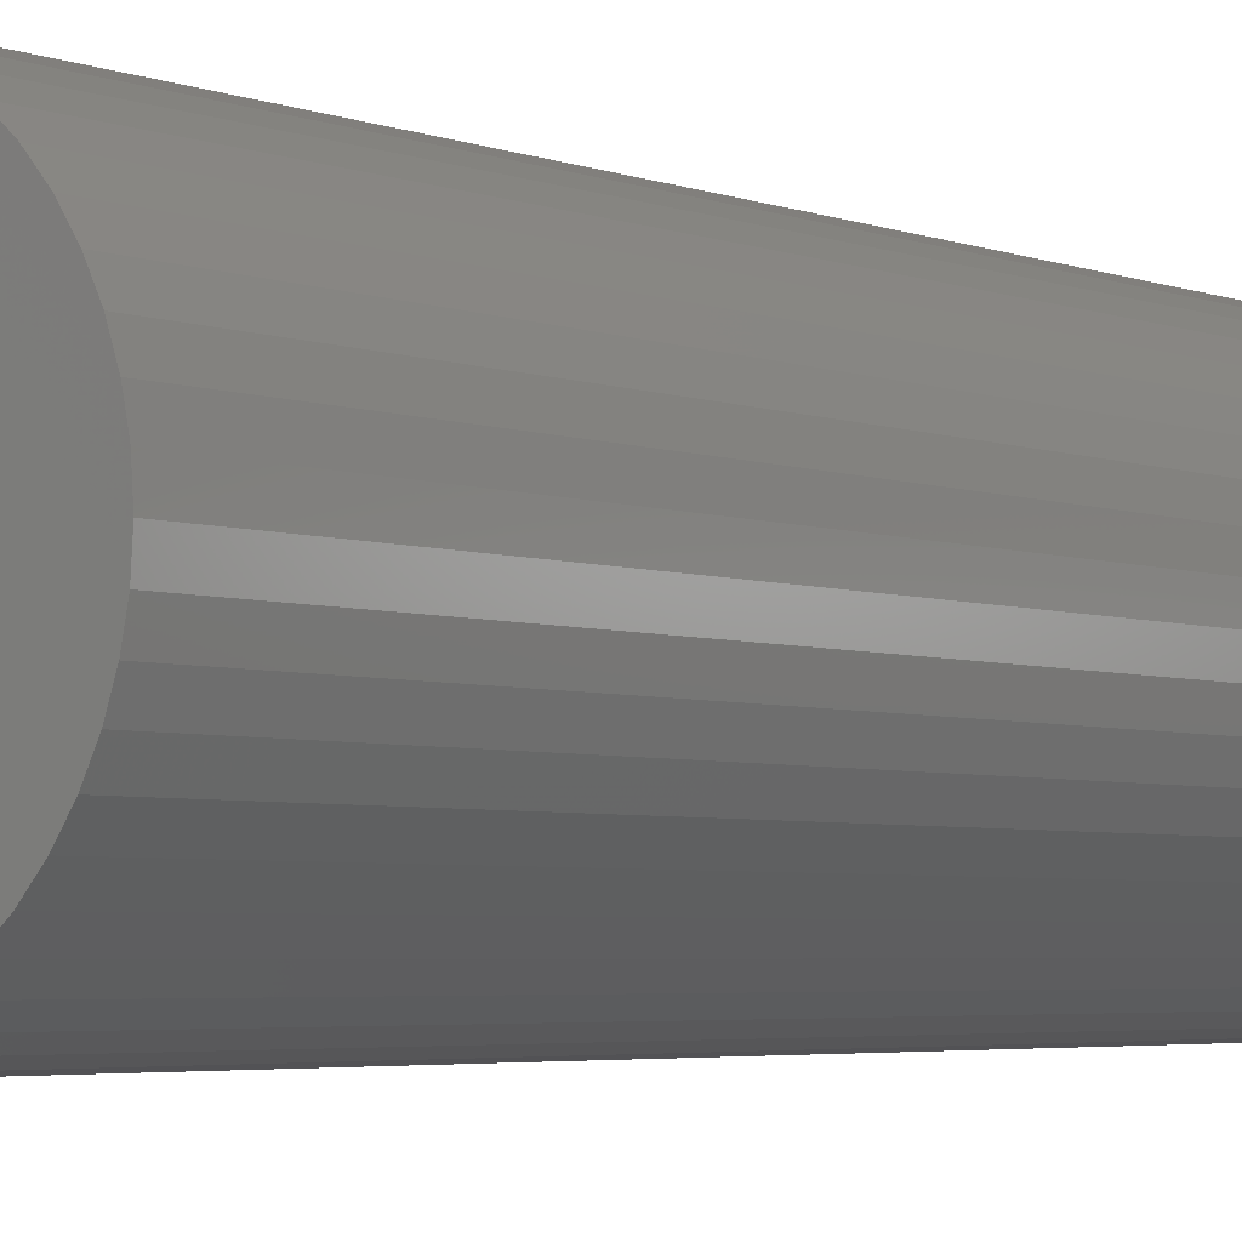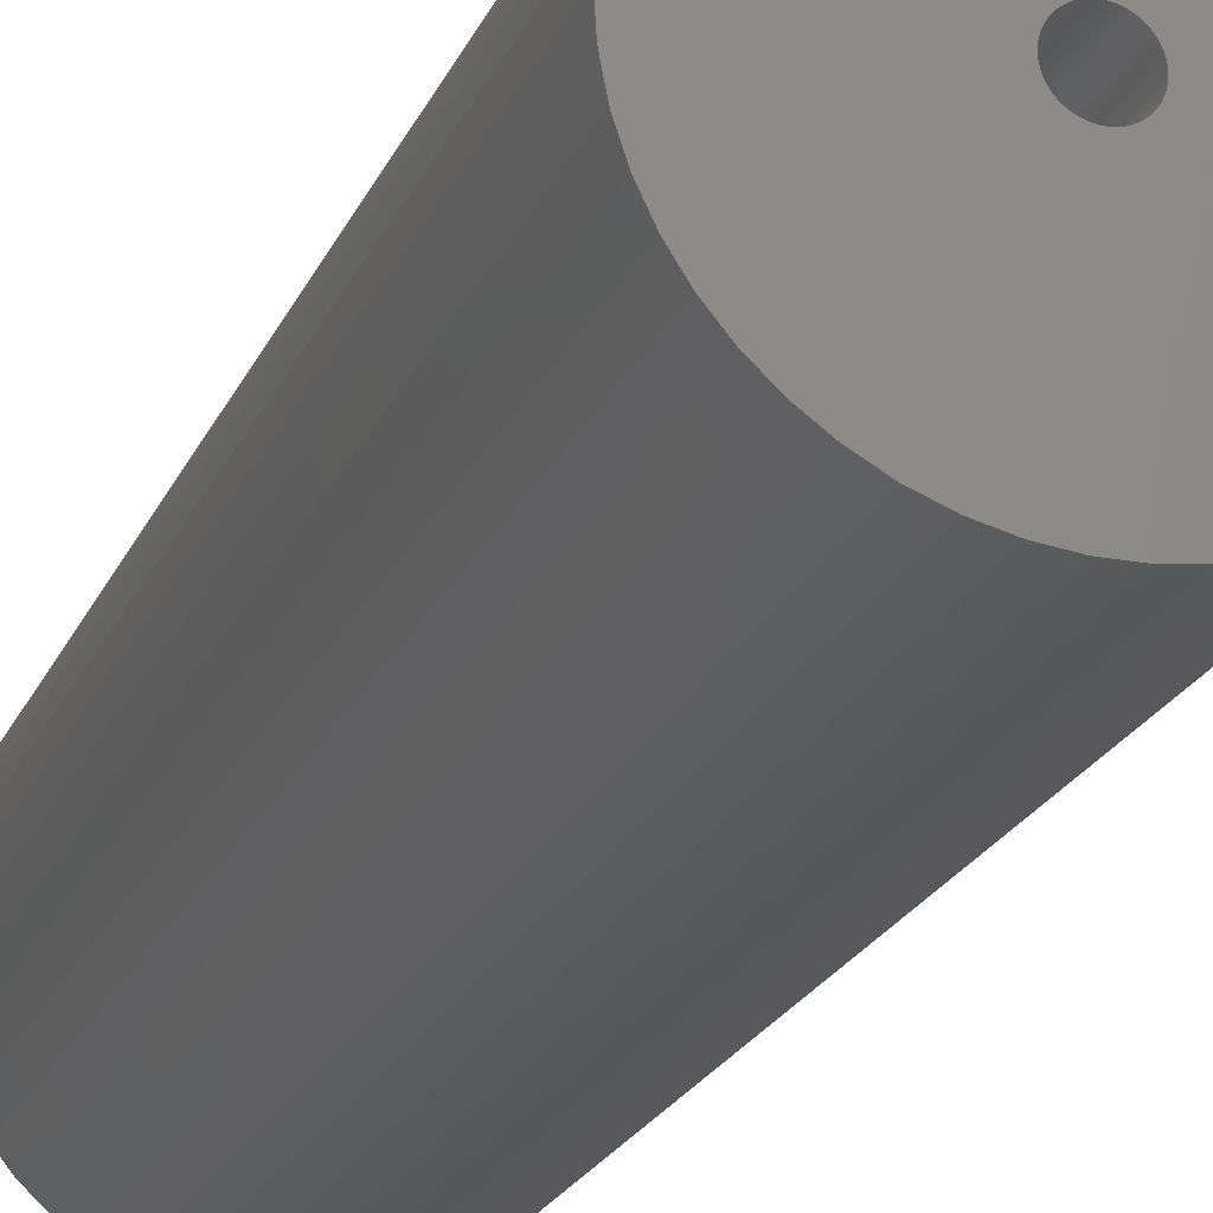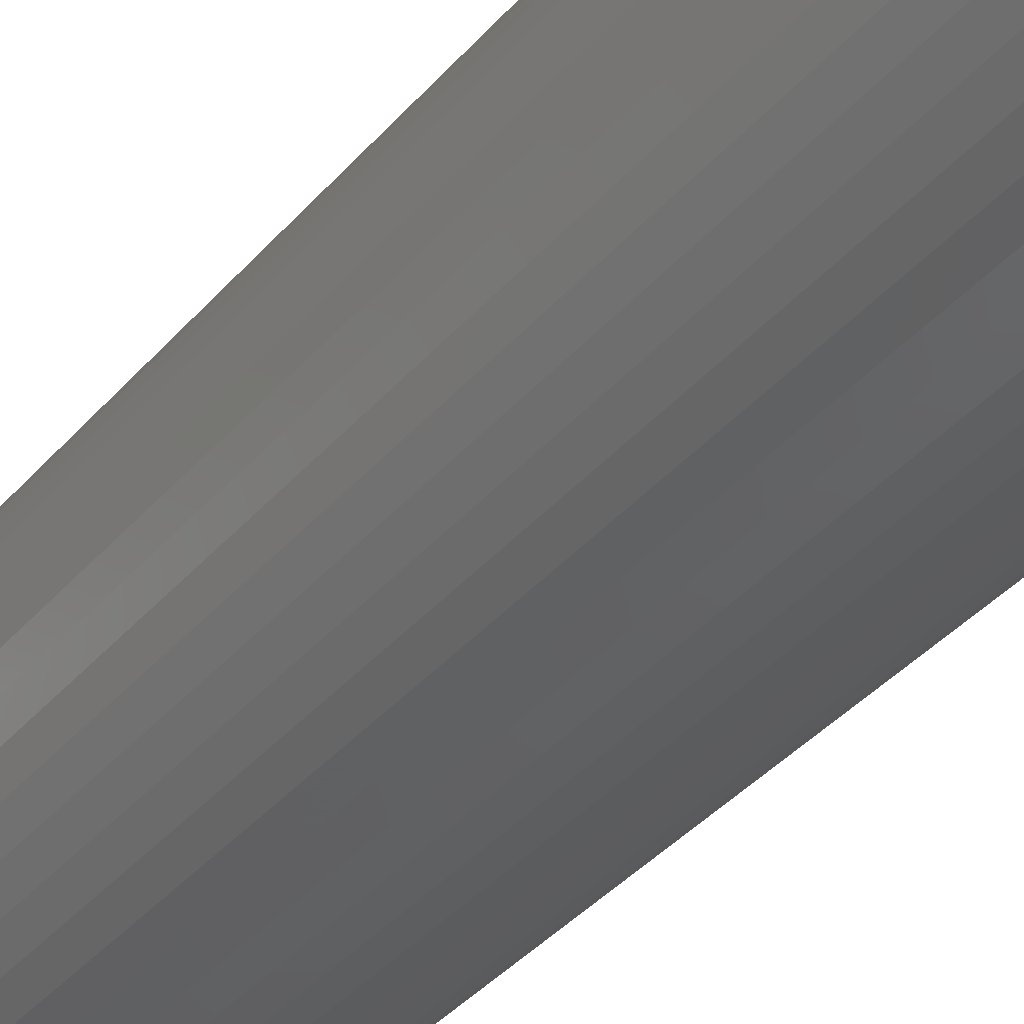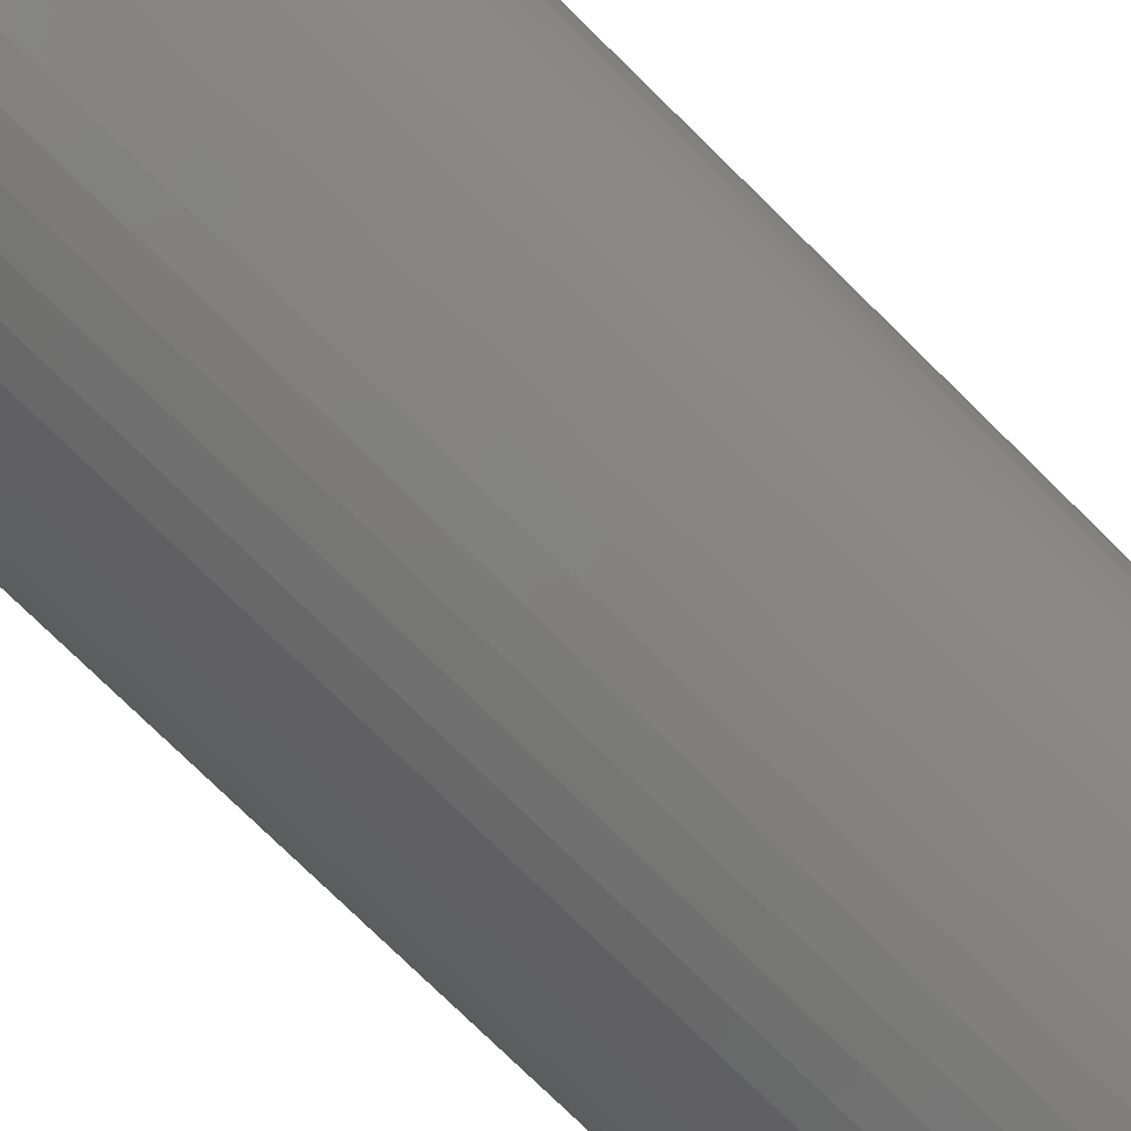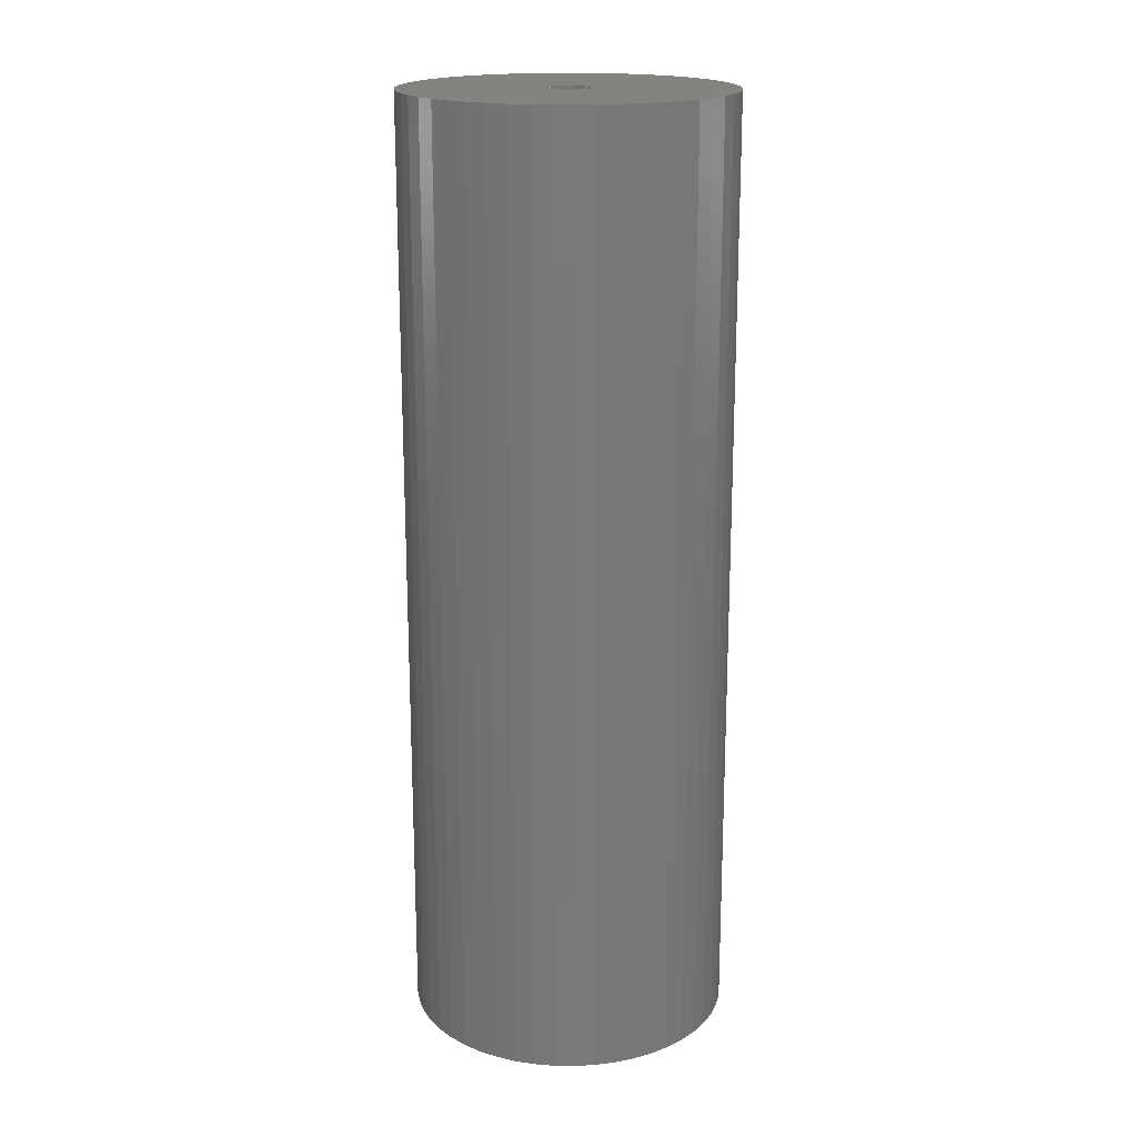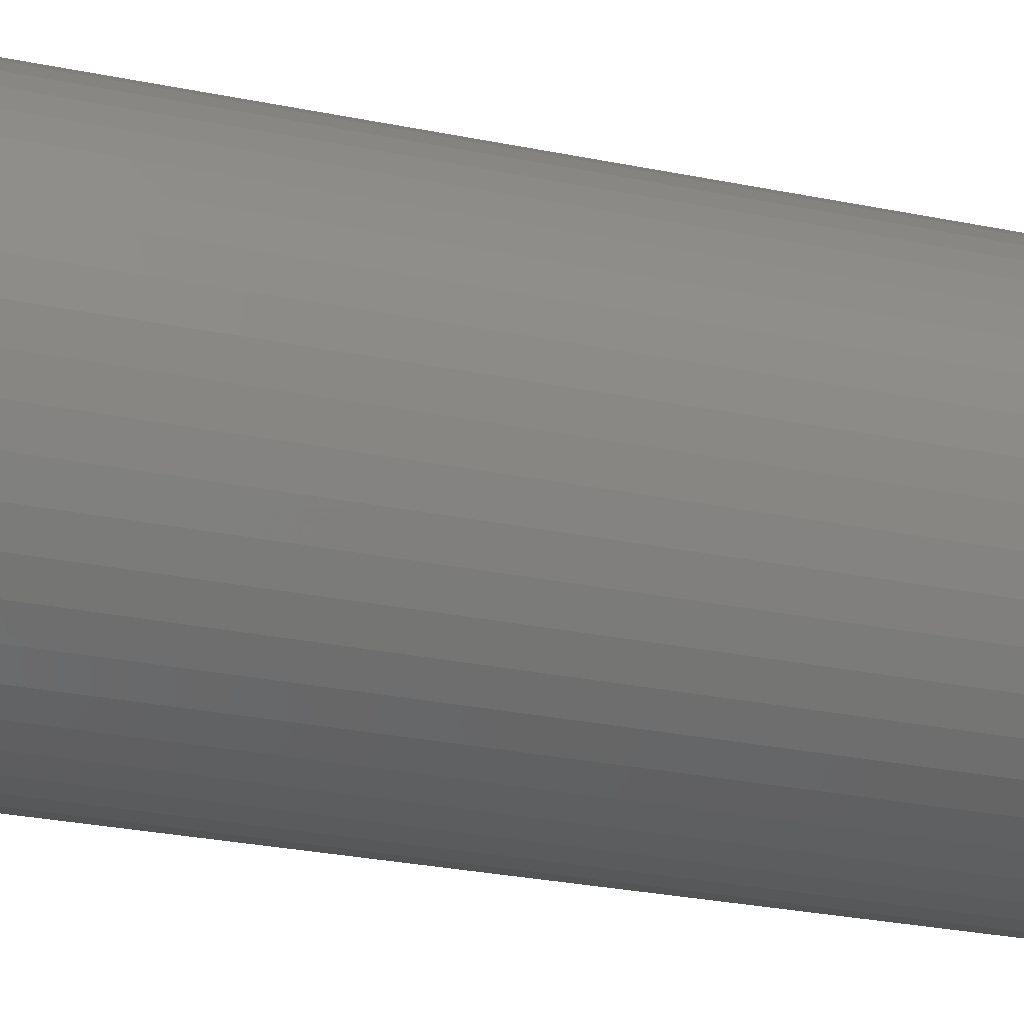
<metadata>
{"format":"stl","ext":"stl","renderer":"f3d","projection":"perspective","resolution":1024,"background":"white","views":[{"elev":-3.5,"azim":-145.0,"up":"+Y"},{"elev":-21.5,"azim":161.5,"up":"+Y"},{"elev":-40.0,"azim":143.3,"up":"+Y"},{"elev":-74.5,"azim":-134.7,"up":"+Y"},{"elev":18.5,"azim":95.0,"up":"+Z"},{"elev":-25.7,"azim":-108.7,"up":"+Y"}]}
</metadata>
<code>
# stl→obj: 200 verts, 400 faces
v 17 0 49.5
v 16.87 2.131 -49.5
v 16.87 2.131 49.5
v 17 0 -49.5
v -17 0 -49.5
v -16.87 2.131 49.5
v -16.87 2.131 -49.5
v -17 0 49.5
v 1.067 16.97 -49.5
v -1.067 16.97 49.5
v 1.067 16.97 49.5
v -1.067 16.97 -49.5
v -1.067 -16.97 -49.5
v 1.067 -16.97 49.5
v -1.067 -16.97 49.5
v 1.067 -16.97 -49.5
v 12.39 11.64 -49.5
v 10.84 13.1 49.5
v 12.39 11.64 49.5
v 10.84 13.1 -49.5
v -10.84 13.1 -49.5
v -12.39 11.64 49.5
v -10.84 13.1 49.5
v -12.39 11.64 -49.5
v -5.253 16.17 -49.5
v -7.238 15.38 49.5
v -5.253 16.17 49.5
v -7.238 15.38 -49.5
v 15.81 6.258 49.5
v 14.9 8.19 -49.5
v 14.9 8.19 49.5
v 15.81 6.258 -49.5
v 7.238 15.38 -49.5
v 5.253 16.17 49.5
v 7.238 15.38 49.5
v 5.253 16.17 -49.5
v 3.185 16.7 49.5
v 3.185 16.7 -49.5
v 9.109 14.35 -49.5
v 9.109 14.35 49.5
v -15.81 6.258 -49.5
v -14.9 8.19 49.5
v -14.9 8.19 -49.5
v -15.81 6.258 49.5
v 2.25 0 49.5
v 2.232 0.282 49.5
v 16.47 4.228 49.5
v 16.87 -2.131 49.5
v 2.179 0.5596 49.5
v 2.232 -0.282 49.5
v 2.092 0.8283 49.5
v 16.47 -4.228 49.5
v 1.972 1.084 49.5
v 13.75 9.992 49.5
v 2.179 -0.5596 49.5
v 1.82 1.323 49.5
v 15.81 -6.258 49.5
v 1.64 1.54 49.5
v 2.092 -0.8283 49.5
v 1.434 1.734 49.5
v 14.9 -8.19 49.5
v 1.206 1.9 49.5
v 1.972 -1.084 49.5
v 0.958 2.036 49.5
v 13.75 -9.992 49.5
v 0.6953 2.14 49.5
v 1.82 -1.323 49.5
v 12.39 -11.64 49.5
v 0.4216 2.21 49.5
v 0.1413 2.246 49.5
v -0.1413 2.246 49.5
v -0.4216 2.21 49.5
v -3.185 16.7 49.5
v -0.6953 2.14 49.5
v -0.958 2.036 49.5
v -1.206 1.9 49.5
v -9.109 14.35 49.5
v -1.434 1.734 49.5
v -1.64 1.54 49.5
v -1.82 1.323 49.5
v 1.64 -1.54 49.5
v 10.84 -13.1 49.5
v 1.434 -1.734 49.5
v 9.109 -14.35 49.5
v 1.206 -1.9 49.5
v 7.238 -15.38 49.5
v 0.958 -2.036 49.5
v 5.253 -16.17 49.5
v 0.6953 -2.14 49.5
v 3.185 -16.7 49.5
v 0.4216 -2.21 49.5
v 0.1413 -2.246 49.5
v -0.1413 -2.246 49.5
v -0.4216 -2.21 49.5
v -3.185 -16.7 49.5
v -0.6953 -2.14 49.5
v -5.253 -16.17 49.5
v -0.958 -2.036 49.5
v -7.238 -15.38 49.5
v -1.206 -1.9 49.5
v -9.109 -14.35 49.5
v -1.434 -1.734 49.5
v -10.84 -13.1 49.5
v -1.64 -1.54 49.5
v -12.39 -11.64 49.5
v -1.82 -1.323 49.5
v -13.75 -9.992 49.5
v -1.972 -1.084 49.5
v -14.9 -8.19 49.5
v -2.092 -0.8283 49.5
v -15.81 -6.258 49.5
v -2.179 -0.5596 49.5
v -16.47 -4.228 49.5
v -2.232 -0.282 49.5
v -16.87 -2.131 49.5
v -2.25 0 49.5
v -13.75 9.992 49.5
v -1.972 1.084 49.5
v -2.092 0.8283 49.5
v -2.179 0.5596 49.5
v -16.47 4.228 49.5
v -2.232 0.282 49.5
v -3.185 16.7 -49.5
v 2.25 0 -49.5
v 16.87 -2.131 -49.5
v 2.232 -0.282 -49.5
v 16.47 -4.228 -49.5
v 2.179 -0.5596 -49.5
v 15.81 -6.258 -49.5
v 2.232 0.282 -49.5
v 2.092 -0.8283 -49.5
v 14.9 -8.19 -49.5
v 16.47 4.228 -49.5
v 1.972 -1.084 -49.5
v 13.75 -9.992 -49.5
v 2.179 0.5596 -49.5
v 1.82 -1.323 -49.5
v 12.39 -11.64 -49.5
v 1.64 -1.54 -49.5
v 10.84 -13.1 -49.5
v 2.092 0.8283 -49.5
v 1.434 -1.734 -49.5
v 9.109 -14.35 -49.5
v 1.206 -1.9 -49.5
v 7.238 -15.38 -49.5
v 1.972 1.084 -49.5
v 0.958 -2.036 -49.5
v 5.253 -16.17 -49.5
v 13.75 9.992 -49.5
v 0.6953 -2.14 -49.5
v 3.185 -16.7 -49.5
v 1.82 1.323 -49.5
v 0.4216 -2.21 -49.5
v 0.1413 -2.246 -49.5
v -0.1413 -2.246 -49.5
v -0.4216 -2.21 -49.5
v -3.185 -16.7 -49.5
v -0.6953 -2.14 -49.5
v -5.253 -16.17 -49.5
v -0.958 -2.036 -49.5
v -7.238 -15.38 -49.5
v -1.206 -1.9 -49.5
v -9.109 -14.35 -49.5
v -1.434 -1.734 -49.5
v -10.84 -13.1 -49.5
v -1.64 -1.54 -49.5
v -12.39 -11.64 -49.5
v -1.82 -1.323 -49.5
v 1.64 1.54 -49.5
v 1.434 1.734 -49.5
v 1.206 1.9 -49.5
v 0.958 2.036 -49.5
v 0.6953 2.14 -49.5
v 0.4216 2.21 -49.5
v 0.1413 2.246 -49.5
v -0.1413 2.246 -49.5
v -0.4216 2.21 -49.5
v -0.6953 2.14 -49.5
v -0.958 2.036 -49.5
v -1.206 1.9 -49.5
v -9.109 14.35 -49.5
v -1.434 1.734 -49.5
v -1.64 1.54 -49.5
v -1.82 1.323 -49.5
v -13.75 9.992 -49.5
v -1.972 1.084 -49.5
v -2.092 0.8283 -49.5
v -2.179 0.5596 -49.5
v -16.47 4.228 -49.5
v -2.232 0.282 -49.5
v -2.25 0 -49.5
v -13.75 -9.992 -49.5
v -1.972 -1.084 -49.5
v -14.9 -8.19 -49.5
v -2.092 -0.8283 -49.5
v -15.81 -6.258 -49.5
v -2.179 -0.5596 -49.5
v -16.47 -4.228 -49.5
v -2.232 -0.282 -49.5
v -16.87 -2.131 -49.5
f 1 2 3
f 2 1 4
f 5 6 7
f 6 5 8
f 9 10 11
f 10 9 12
f 13 14 15
f 14 13 16
f 17 18 19
f 18 17 20
f 21 22 23
f 22 21 24
f 25 26 27
f 26 25 28
f 29 30 31
f 30 29 32
f 33 34 35
f 34 33 36
f 36 37 34
f 37 36 38
f 39 35 40
f 35 39 33
f 41 42 43
f 42 41 44
f 45 1 3
f 46 3 47
f 1 45 48
f 49 47 29
f 50 48 45
f 51 29 31
f 48 50 52
f 53 31 54
f 55 52 50
f 56 54 19
f 52 55 57
f 58 19 18
f 59 57 55
f 60 18 40
f 57 59 61
f 62 40 35
f 63 61 59
f 64 35 34
f 61 63 65
f 66 34 37
f 67 65 63
f 65 67 68
f 3 46 45
f 47 49 46
f 29 51 49
f 31 53 51
f 54 56 53
f 19 58 56
f 18 60 58
f 40 62 60
f 69 37 11
f 35 64 62
f 34 66 64
f 37 69 66
f 11 70 69
f 11 71 70
f 10 71 11
f 71 10 72
f 73 72 10
f 72 73 74
f 27 74 73
f 74 27 75
f 26 75 27
f 75 26 76
f 77 76 26
f 76 77 78
f 23 78 77
f 78 23 79
f 79 22 80
f 22 79 23
f 81 68 67
f 68 81 82
f 83 82 81
f 82 83 84
f 85 84 83
f 84 85 86
f 87 86 85
f 86 87 88
f 89 88 87
f 88 89 90
f 91 90 89
f 90 91 14
f 92 14 91
f 93 14 92
f 15 93 94
f 95 94 96
f 97 96 98
f 93 15 14
f 99 98 100
f 101 100 102
f 103 102 104
f 105 104 106
f 107 106 108
f 109 108 110
f 111 110 112
f 113 112 114
f 94 95 15
f 115 114 116
f 117 80 22
f 80 117 118
f 96 97 95
f 42 118 117
f 98 99 97
f 118 42 119
f 100 101 99
f 44 119 42
f 102 103 101
f 119 44 120
f 104 105 103
f 121 120 44
f 106 107 105
f 120 121 122
f 108 109 107
f 6 122 121
f 110 111 109
f 122 6 116
f 112 113 111
f 8 116 6
f 114 115 113
f 116 8 115
f 12 73 10
f 73 12 123
f 124 4 125
f 126 125 127
f 4 124 2
f 128 127 129
f 130 2 124
f 131 129 132
f 2 130 133
f 134 132 135
f 136 133 130
f 137 135 138
f 133 136 32
f 139 138 140
f 141 32 136
f 142 140 143
f 32 141 30
f 144 143 145
f 146 30 141
f 147 145 148
f 30 146 149
f 150 148 151
f 152 149 146
f 149 152 17
f 125 126 124
f 127 128 126
f 129 131 128
f 132 134 131
f 135 137 134
f 138 139 137
f 140 142 139
f 143 144 142
f 153 151 16
f 145 147 144
f 148 150 147
f 151 153 150
f 16 154 153
f 16 155 154
f 13 155 16
f 155 13 156
f 157 156 13
f 156 157 158
f 159 158 157
f 158 159 160
f 161 160 159
f 160 161 162
f 163 162 161
f 162 163 164
f 165 164 163
f 164 165 166
f 166 167 168
f 167 166 165
f 169 17 152
f 17 169 20
f 170 20 169
f 20 170 39
f 171 39 170
f 39 171 33
f 172 33 171
f 33 172 36
f 173 36 172
f 36 173 38
f 174 38 173
f 38 174 9
f 175 9 174
f 176 9 175
f 12 176 177
f 123 177 178
f 25 178 179
f 176 12 9
f 28 179 180
f 181 180 182
f 21 182 183
f 24 183 184
f 185 184 186
f 43 186 187
f 41 187 188
f 189 188 190
f 177 123 12
f 7 190 191
f 192 168 167
f 168 192 193
f 178 25 123
f 194 193 192
f 179 28 25
f 193 194 195
f 180 181 28
f 196 195 194
f 182 21 181
f 195 196 197
f 183 24 21
f 198 197 196
f 184 185 24
f 197 198 199
f 186 43 185
f 200 199 198
f 187 41 43
f 199 200 191
f 188 189 41
f 5 191 200
f 190 7 189
f 191 5 7
f 16 90 14
f 90 16 151
f 47 32 29
f 32 47 133
f 3 133 47
f 133 3 2
f 54 17 19
f 17 54 149
f 31 149 54
f 149 31 30
f 38 11 37
f 11 38 9
f 20 40 18
f 40 20 39
f 43 117 185
f 117 43 42
f 185 22 24
f 22 185 117
f 189 44 41
f 44 189 121
f 7 121 189
f 121 7 6
f 28 77 26
f 77 28 181
f 181 23 77
f 23 181 21
f 123 27 73
f 27 123 25
f 48 4 1
f 4 48 125
f 61 129 57
f 129 61 132
f 167 103 105
f 103 167 165
f 194 111 196
f 111 194 109
f 192 109 194
f 109 192 107
f 145 84 86
f 84 145 143
f 57 127 52
f 127 57 129
f 167 107 192
f 107 167 105
f 198 115 200
f 115 198 113
f 200 8 5
f 8 200 115
f 196 113 198
f 113 196 111
f 140 68 82
f 68 140 138
f 148 86 88
f 86 148 145
f 151 88 90
f 88 151 148
f 52 125 48
f 125 52 127
f 65 132 61
f 132 65 135
f 68 135 65
f 135 68 138
f 157 15 95
f 15 157 13
f 161 97 99
f 97 161 159
f 165 101 103
f 101 165 163
f 143 82 84
f 82 143 140
f 159 95 97
f 95 159 157
f 163 99 101
f 99 163 161
f 124 46 130
f 46 124 45
f 116 190 122
f 190 116 191
f 176 70 71
f 70 176 175
f 154 93 92
f 93 154 155
f 170 58 60
f 58 170 169
f 183 78 79
f 78 183 182
f 179 74 75
f 74 179 178
f 141 53 146
f 53 141 51
f 130 49 136
f 49 130 46
f 173 64 66
f 64 173 172
f 174 66 69
f 66 174 173
f 171 60 62
f 60 171 170
f 118 184 80
f 184 118 186
f 80 183 79
f 183 80 184
f 120 187 119
f 187 120 188
f 180 75 76
f 75 180 179
f 177 71 72
f 71 177 176
f 153 92 91
f 92 153 154
f 136 51 141
f 51 136 49
f 152 58 169
f 58 152 56
f 146 56 152
f 56 146 53
f 175 69 70
f 69 175 174
f 172 62 64
f 62 172 171
f 119 186 118
f 186 119 187
f 122 188 120
f 188 122 190
f 182 76 78
f 76 182 180
f 178 72 74
f 72 178 177
f 137 63 134
f 63 137 67
f 128 50 126
f 50 128 55
f 147 89 87
f 89 147 150
f 131 55 128
f 55 131 59
f 134 59 131
f 59 134 63
f 126 45 124
f 45 126 50
f 158 98 96
f 98 158 160
f 104 168 106
f 168 104 166
f 108 195 110
f 195 108 193
f 110 197 112
f 197 110 195
f 114 191 116
f 191 114 199
f 139 67 137
f 67 139 81
f 142 85 83
f 85 142 144
f 144 87 85
f 87 144 147
f 150 91 89
f 91 150 153
f 164 104 102
f 104 164 166
f 160 100 98
f 100 160 162
f 106 193 108
f 193 106 168
f 112 199 114
f 199 112 197
f 139 83 81
f 83 139 142
f 156 96 94
f 96 156 158
f 155 94 93
f 94 155 156
f 162 102 100
f 102 162 164

</code>
